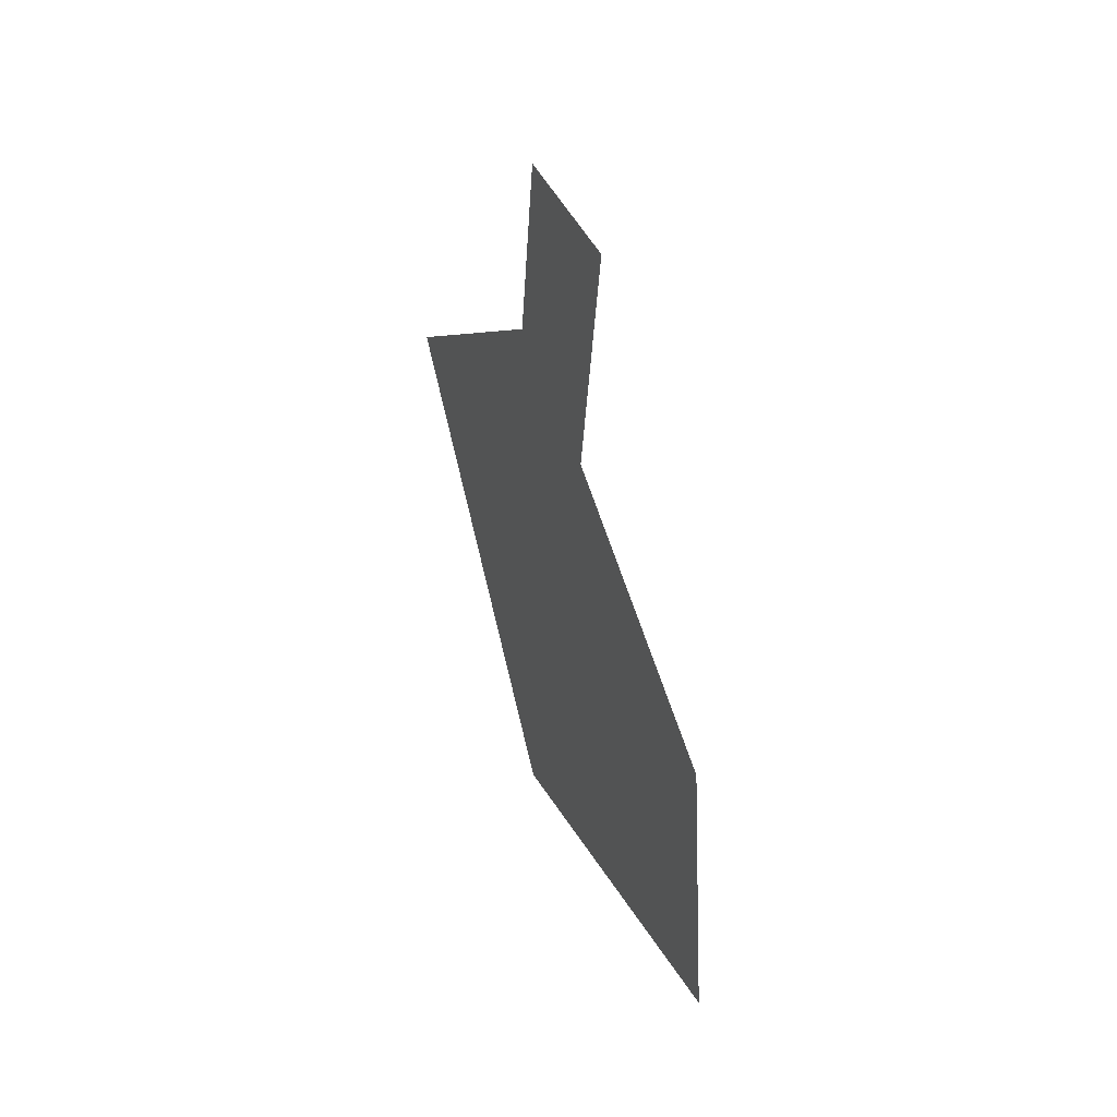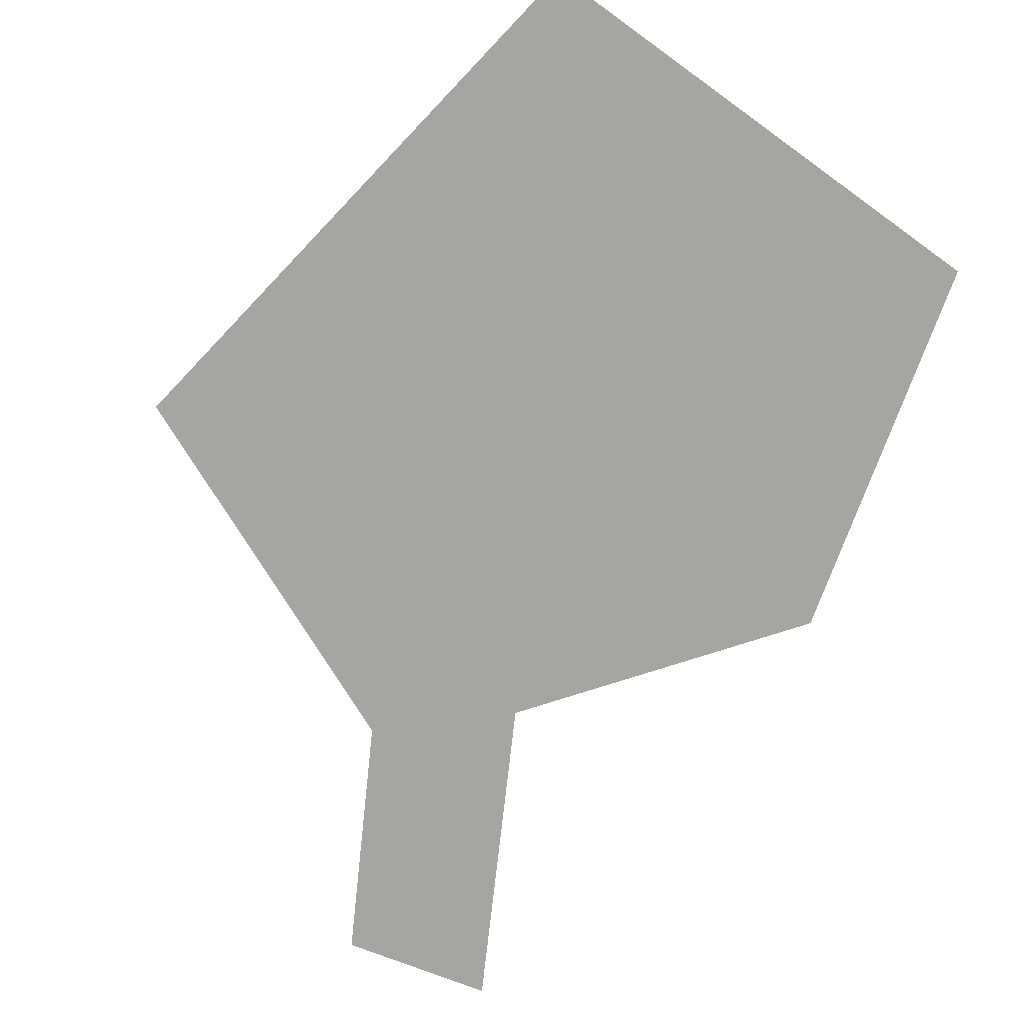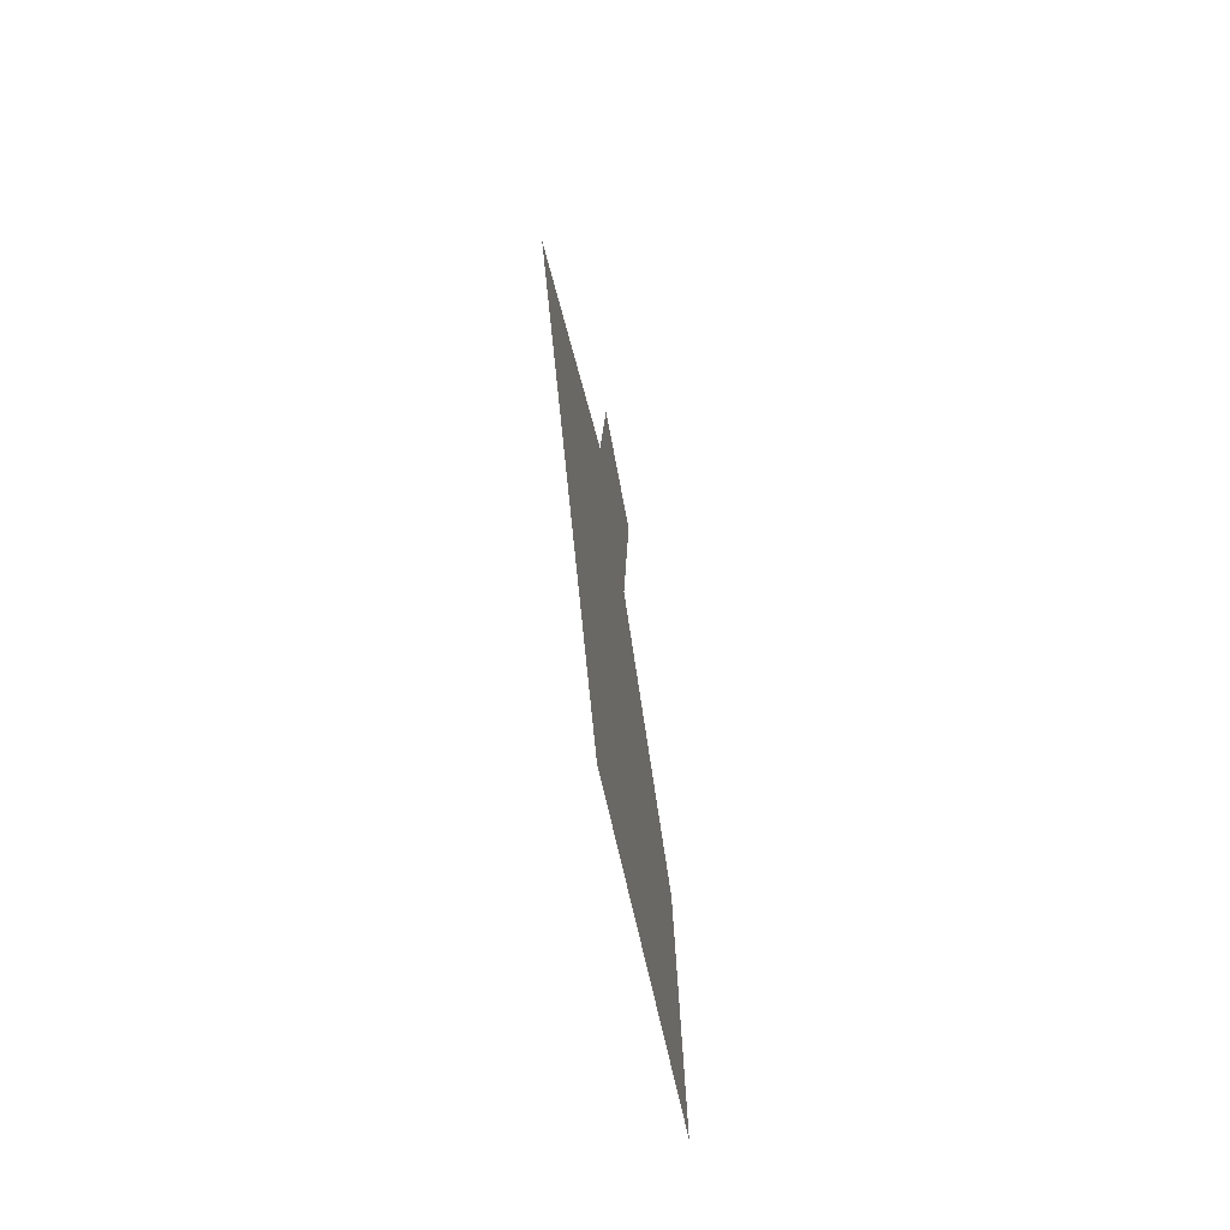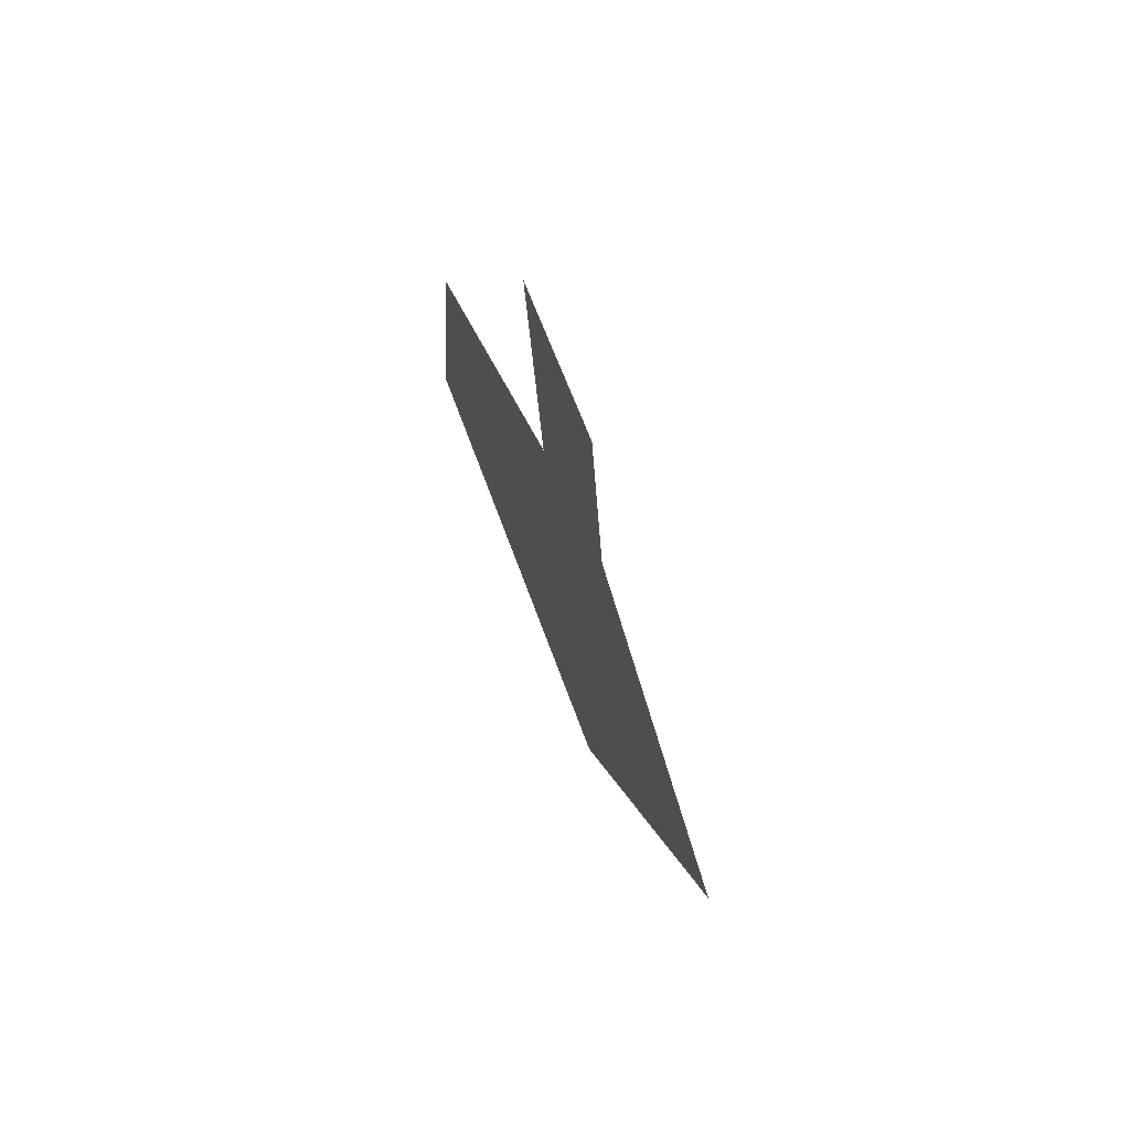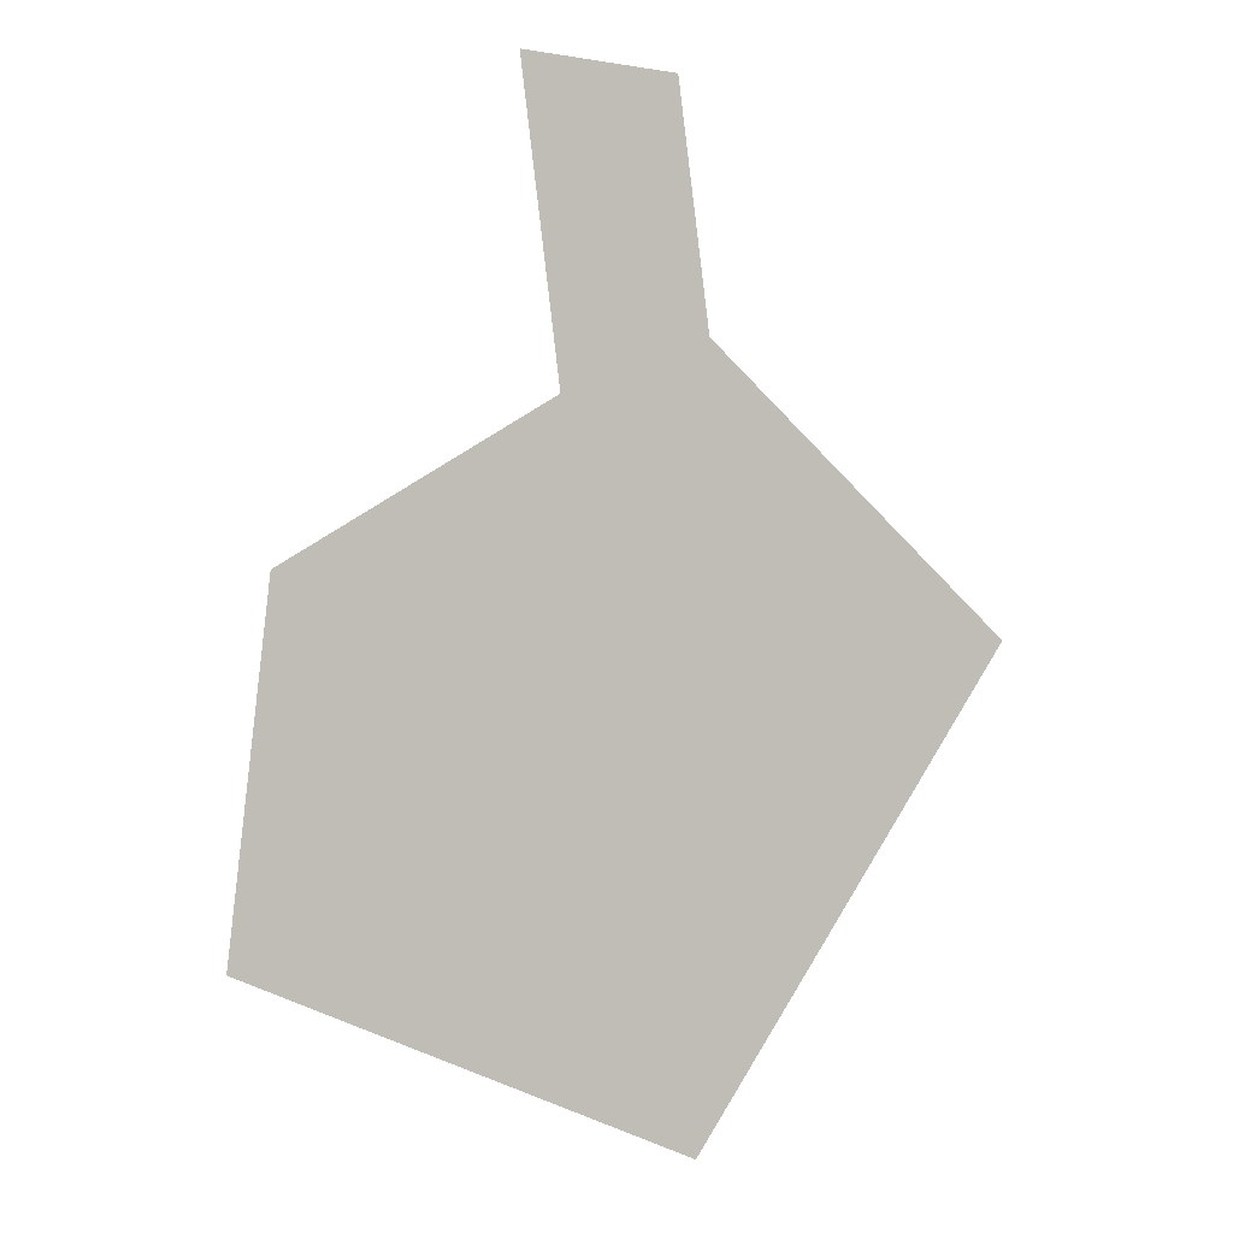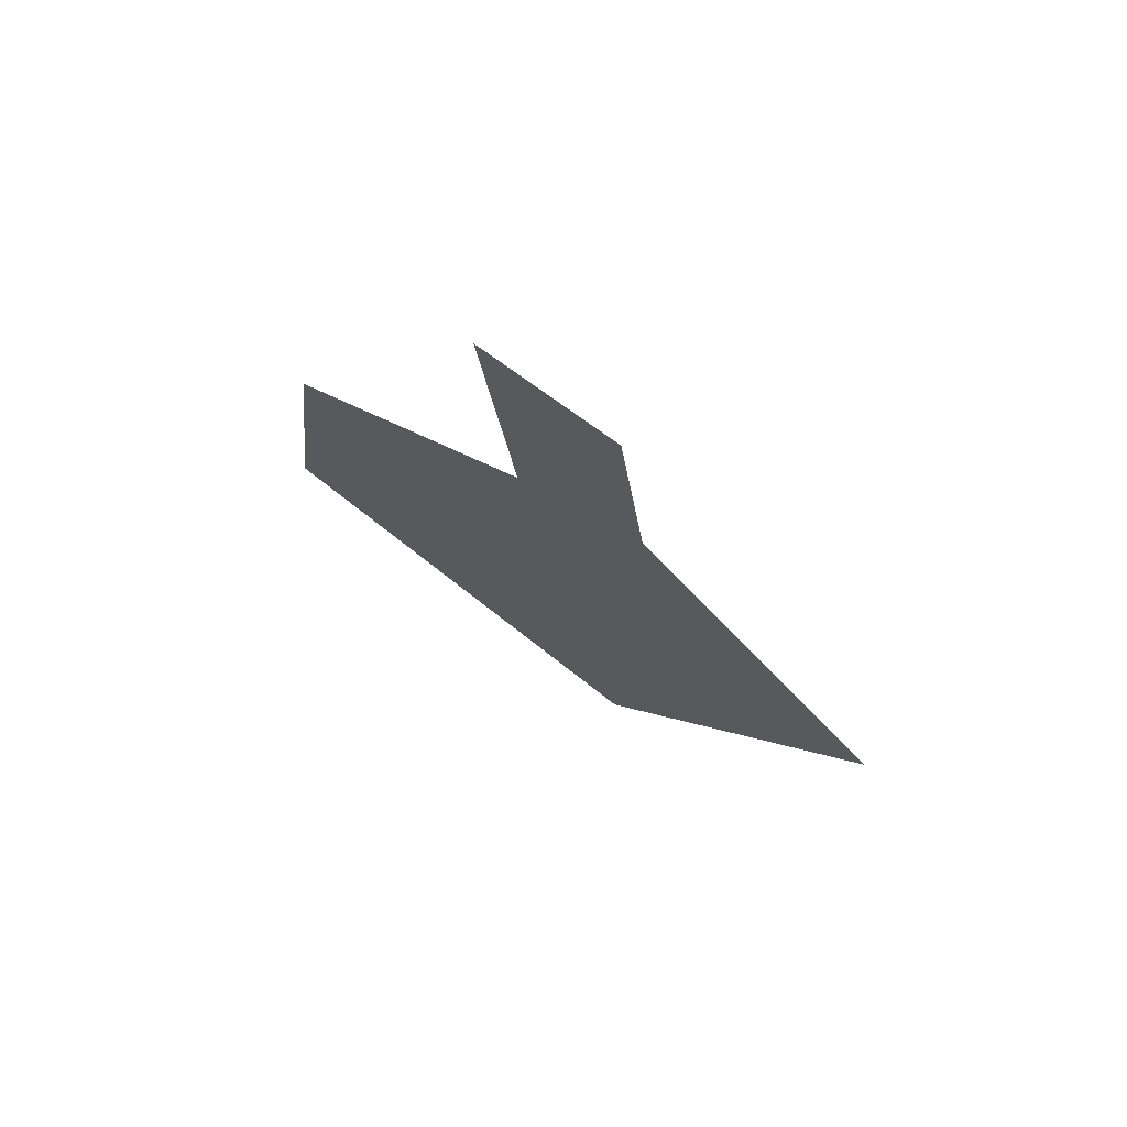
<metadata>
{"format":"obj","ext":"obj","renderer":"f3d","projection":"perspective","resolution":1024,"background":"white","views":[{"elev":52.3,"azim":-113.9,"up":"+Z"},{"elev":-73.6,"azim":166.9,"up":"+Y"},{"elev":-69.8,"azim":100.1,"up":"+Z"},{"elev":72.5,"azim":67.2,"up":"+Z"},{"elev":5.4,"azim":-4.4,"up":"+Z"},{"elev":75.3,"azim":33.8,"up":"+Z"}]}
</metadata>
<code>
g m_dlc5_shadowcast_02
v -0.2421 -3.484e-16 0.05349
v -0.08647 4.254e-16 -1.278
v 0.375 -4.254e-16 -0.03603
v 0.5015 4.254e-16 -1.057
v 0.4565 4.254e-16 -4.371
v -1.224 4.254e-16 -1.964
v 1.686 4.254e-16 -2.267
v -1.418 4.254e-16 -3.579
g m_dlc5_shadowcast_02_0
f 3 2 1
f 3 4 2
f 4 5 2
f 5 6 2
f 4 7 5
f 5 8 6

</code>
